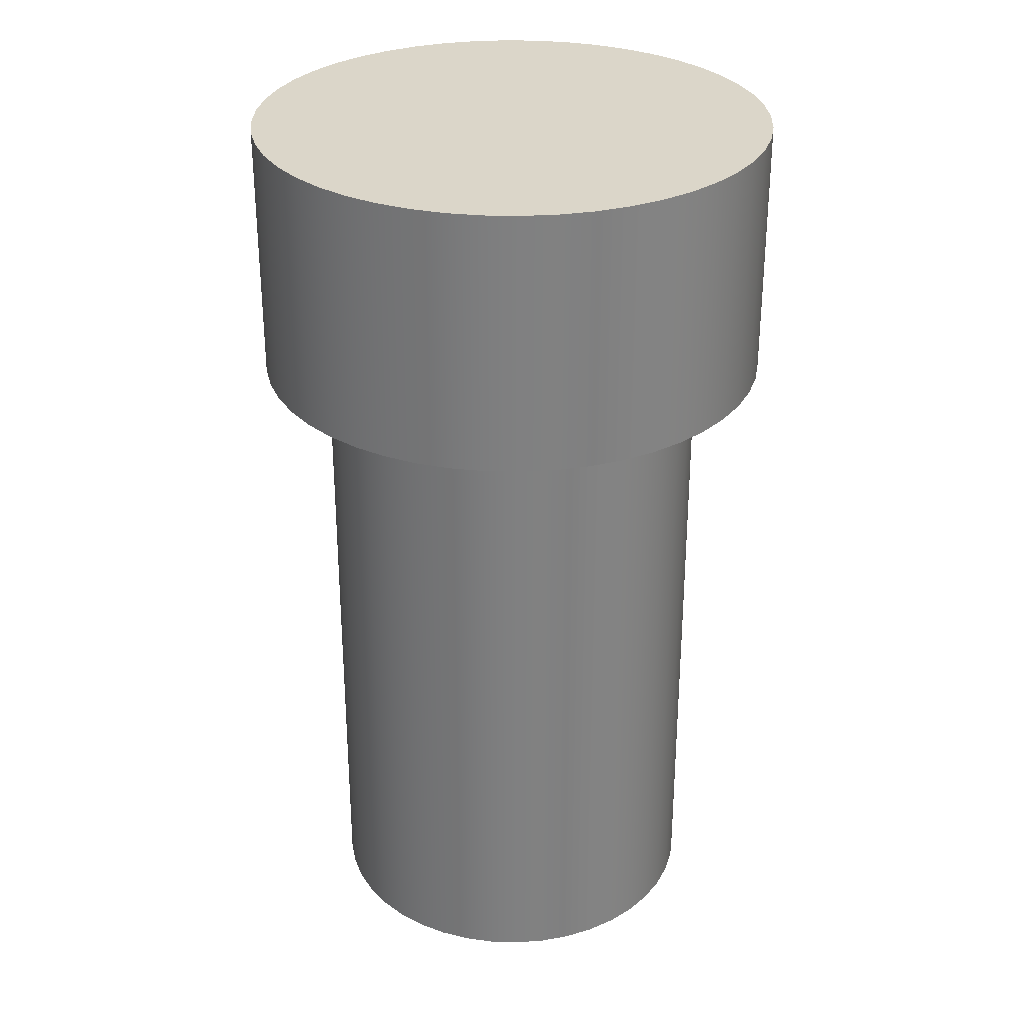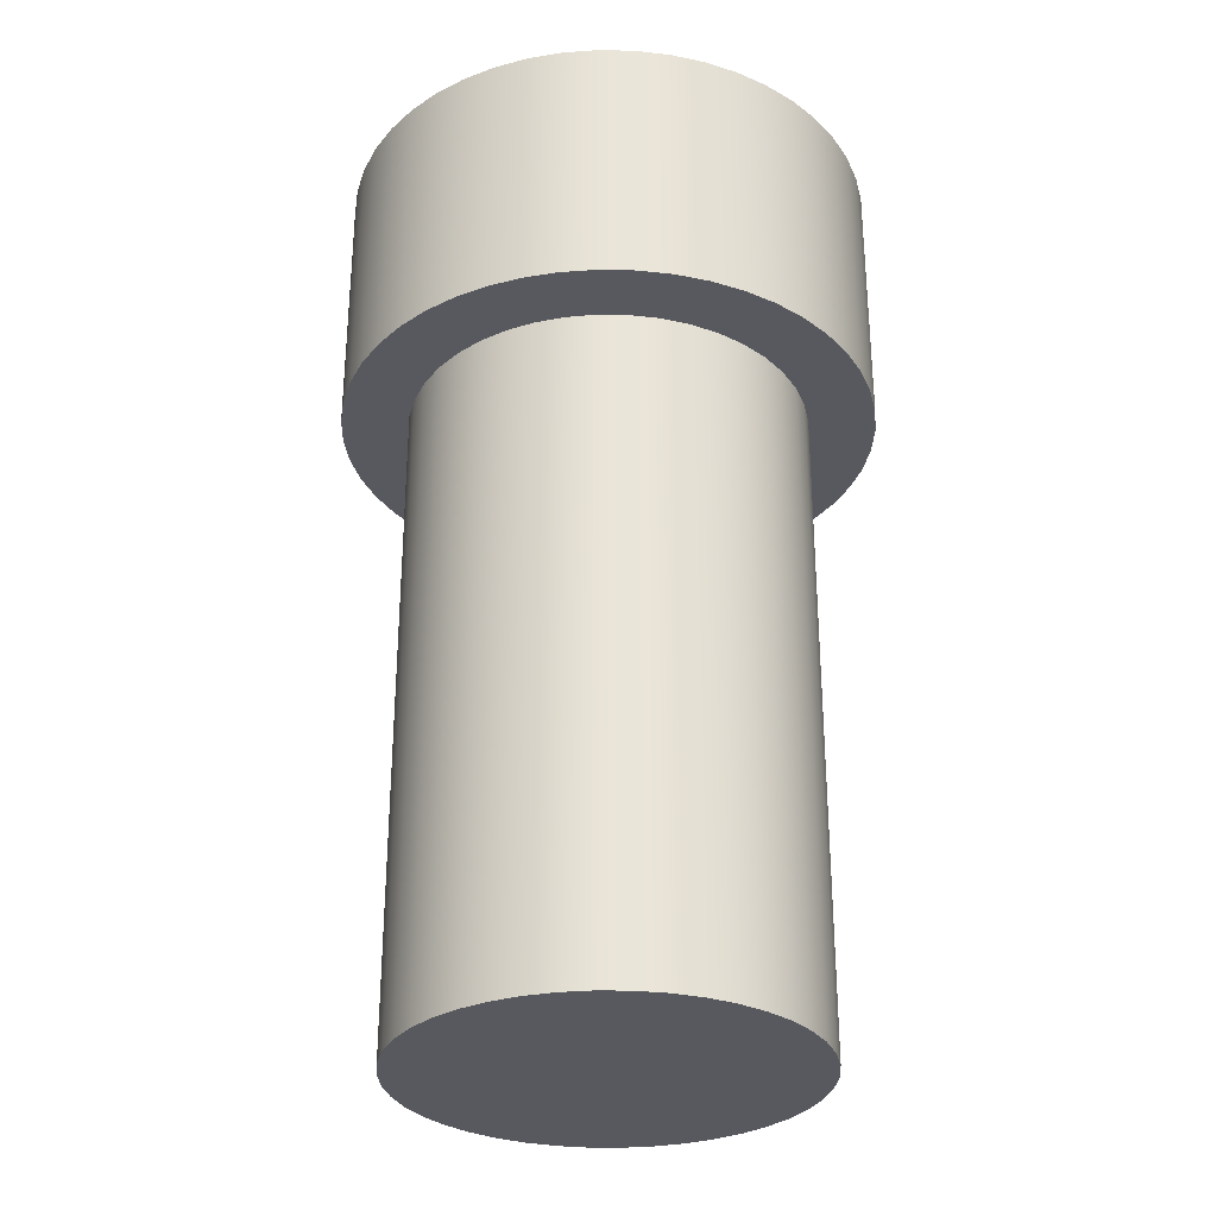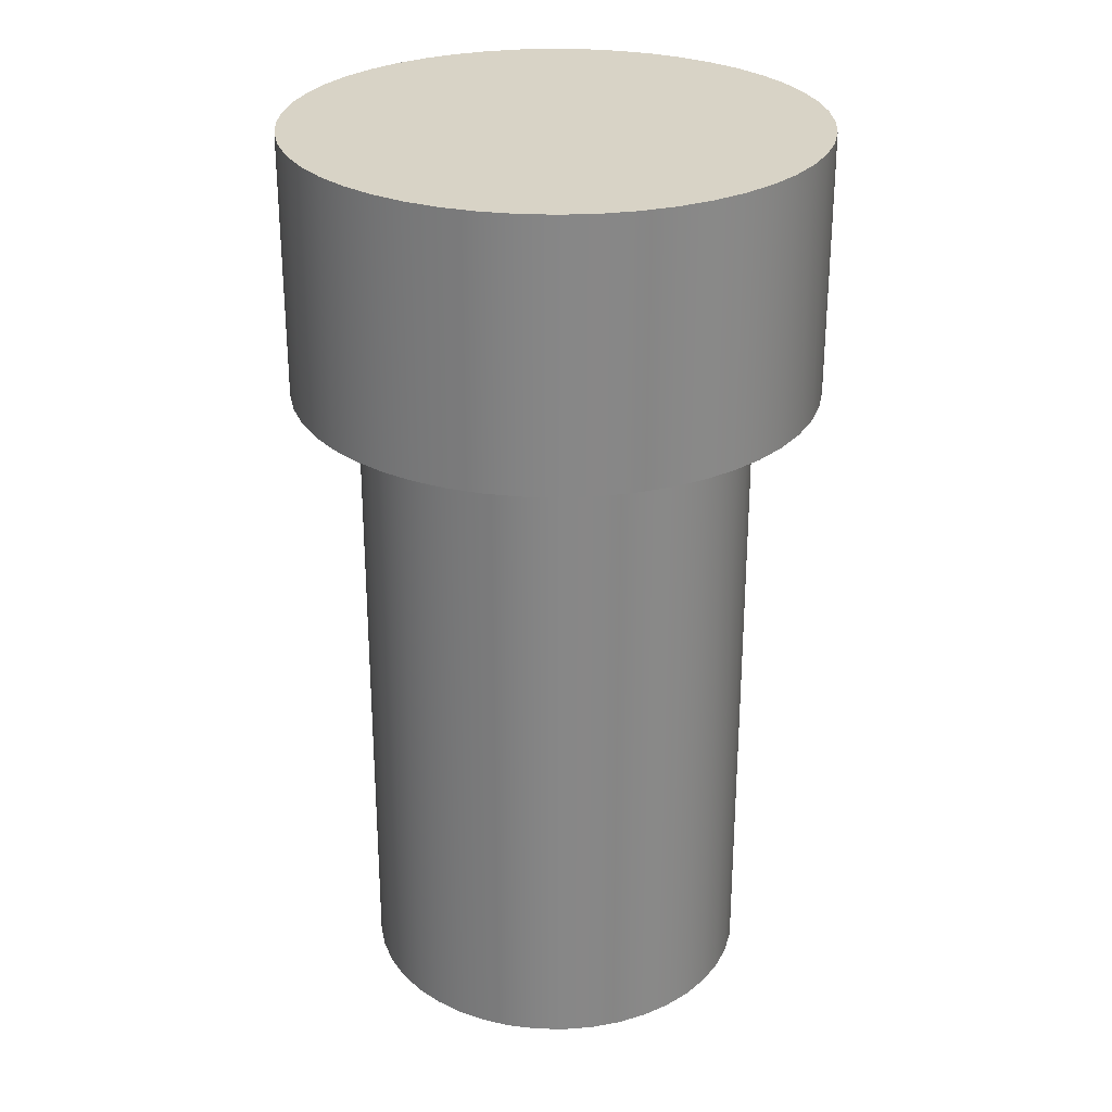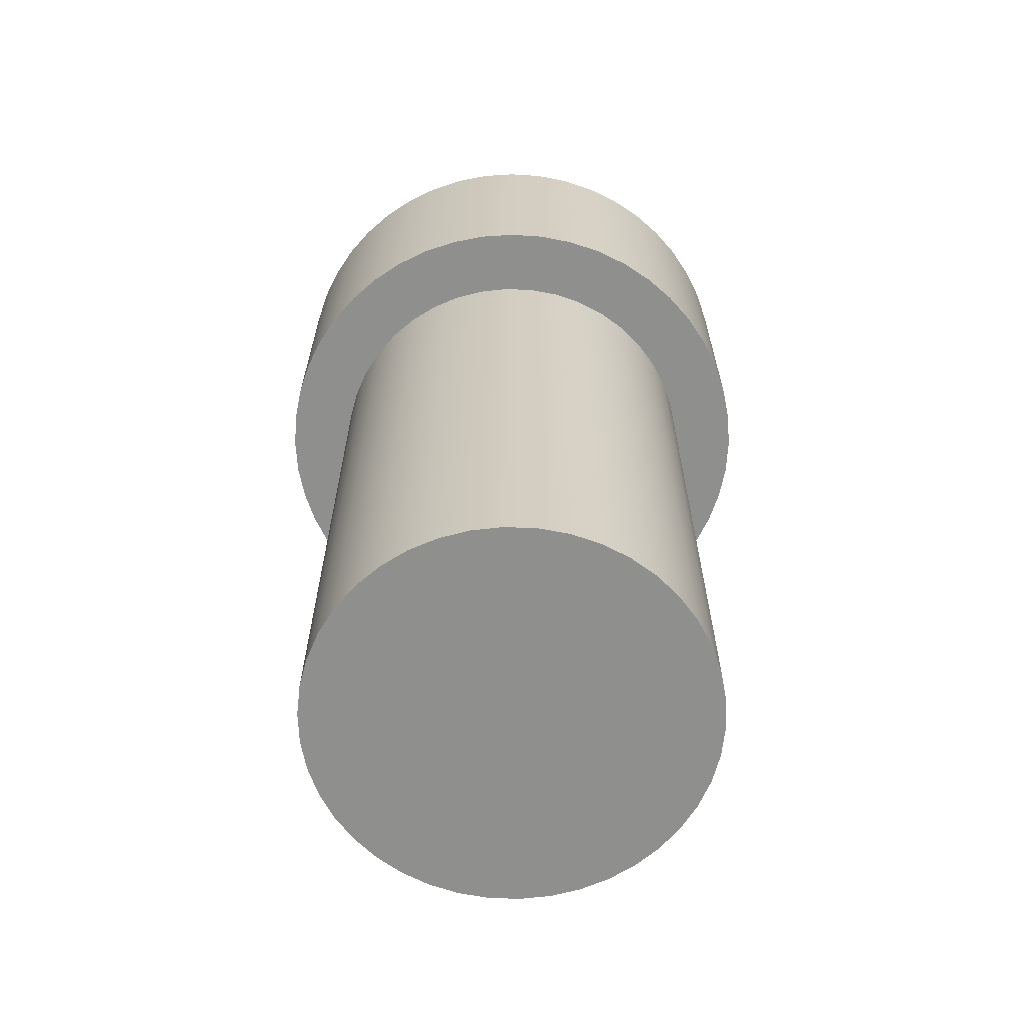
<metadata>
{"format":"obj","ext":"obj","renderer":"f3d","projection":"perspective","resolution":1024,"background":"white","views":[{"elev":30.1,"azim":-31.7,"up":"+Y"},{"elev":-30.3,"azim":24.6,"up":"+Y"},{"elev":27.8,"azim":-15.6,"up":"+Y"},{"elev":-65.3,"azim":-105.0,"up":"+Y"}]}
</metadata>
<code>
v -0.15 -0.5 -1.837e-17
v -0.1483 -0.5 0.02236
v -0.1433 -0.5 0.04421
v -0.1351 -0.5 0.06508
v -0.1239 -0.5 0.0845
v -0.11 -0.5 0.102
v -0.09352 -0.5 0.1173
v -0.075 -0.5 0.1299
v -0.0548 -0.5 0.1396
v -0.03338 -0.5 0.1462
v -0.01121 -0.5 0.1496
v 0.01121 -0.5 0.1496
v 0.03338 -0.5 0.1462
v 0.0548 -0.5 0.1396
v 0.075 -0.5 0.1299
v 0.09352 -0.5 0.1173
v 0.11 -0.5 0.102
v 0.1239 -0.5 0.0845
v 0.1351 -0.5 0.06508
v 0.1433 -0.5 0.04421
v 0.1483 -0.5 0.02236
v 0.15 -0.5 0
v 0.1483 -0.5 -0.02236
v 0.1433 -0.5 -0.04421
v 0.1351 -0.5 -0.06508
v 0.1239 -0.5 -0.0845
v 0.11 -0.5 -0.102
v 0.09352 -0.5 -0.1173
v 0.075 -0.5 -0.1299
v 0.0548 -0.5 -0.1396
v 0.03338 -0.5 -0.1462
v 0.01121 -0.5 -0.1496
v -0.01121 -0.5 -0.1496
v -0.03338 -0.5 -0.1462
v -0.0548 -0.5 -0.1396
v -0.075 -0.5 -0.1299
v -0.09352 -0.5 -0.1173
v -0.11 -0.5 -0.102
v -0.1239 -0.5 -0.0845
v -0.1351 -0.5 -0.06508
v -0.1433 -0.5 -0.04421
v -0.1483 -0.5 -0.02236
v -0.15 0 -1.837e-17
v -0.1483 0 -0.02236
v -0.1433 0 -0.04421
v -0.1351 0 -0.06508
v -0.1239 0 -0.0845
v -0.11 0 -0.102
v -0.09352 0 -0.1173
v -0.075 0 -0.1299
v -0.0548 0 -0.1396
v -0.03338 0 -0.1462
v -0.01121 0 -0.1496
v 0.01121 0 -0.1496
v 0.03338 0 -0.1462
v 0.0548 0 -0.1396
v 0.075 0 -0.1299
v 0.09352 0 -0.1173
v 0.11 0 -0.102
v 0.1239 0 -0.0845
v 0.1351 0 -0.06508
v 0.1433 0 -0.04421
v 0.1483 0 -0.02236
v 0.15 0 0
v 0.1483 0 0.02236
v 0.1433 0 0.04421
v 0.1351 0 0.06508
v 0.1239 0 0.0845
v 0.11 0 0.102
v 0.09352 0 0.1173
v 0.075 0 0.1299
v 0.0548 0 0.1396
v 0.03338 0 0.1462
v 0.01121 0 0.1496
v -0.01121 0 0.1496
v -0.03338 0 0.1462
v -0.0548 0 0.1396
v -0.075 0 0.1299
v -0.09352 0 0.1173
v -0.11 0 0.102
v -0.1239 0 0.0845
v -0.1351 0 0.06508
v -0.1433 0 0.04421
v -0.1483 0 0.02236
v -0.15 0 -1.837e-17
v -0.15 -0.5 -1.837e-17
v -0.15 -0.5 -1.837e-17
v -0.1483 -0.5 -0.02236
v -0.1433 -0.5 -0.04421
v -0.1351 -0.5 -0.06508
v -0.1239 -0.5 -0.0845
v -0.11 -0.5 -0.102
v -0.09352 -0.5 -0.1173
v -0.075 -0.5 -0.1299
v -0.0548 -0.5 -0.1396
v -0.03338 -0.5 -0.1462
v -0.01121 -0.5 -0.1496
v 0.01121 -0.5 -0.1496
v 0.03338 -0.5 -0.1462
v 0.0548 -0.5 -0.1396
v 0.075 -0.5 -0.1299
v 0.09352 -0.5 -0.1173
v 0.11 -0.5 -0.102
v 0.1239 -0.5 -0.0845
v 0.1351 -0.5 -0.06508
v 0.1433 -0.5 -0.04421
v 0.1483 -0.5 -0.02236
v 0.15 -0.5 0
v 0.1483 -0.5 0.02236
v 0.1433 -0.5 0.04421
v 0.1351 -0.5 0.06508
v 0.1239 -0.5 0.0845
v 0.11 -0.5 0.102
v 0.09352 -0.5 0.1173
v 0.075 -0.5 0.1299
v 0.0548 -0.5 0.1396
v 0.03338 -0.5 0.1462
v 0.01121 -0.5 0.1496
v -0.01121 -0.5 0.1496
v -0.03338 -0.5 0.1462
v -0.0548 -0.5 0.1396
v -0.075 -0.5 0.1299
v -0.09352 -0.5 0.1173
v -0.11 -0.5 0.102
v -0.1239 -0.5 0.0845
v -0.1351 -0.5 0.06508
v -0.1433 -0.5 0.04421
v -0.1483 -0.5 0.02236
v -0.2 0.2 2.449e-17
v -0.1983 0.2 -0.02611
v -0.1932 0.2 -0.05176
v -0.1848 0.2 -0.07654
v -0.1732 0.2 -0.1
v -0.1587 0.2 -0.1218
v -0.1414 0.2 -0.1414
v -0.1218 0.2 -0.1587
v -0.1 0.2 -0.1732
v -0.07654 0.2 -0.1848
v -0.05176 0.2 -0.1932
v -0.02611 0.2 -0.1983
v 1.225e-17 0.2 -0.2
v 0.02611 0.2 -0.1983
v 0.05176 0.2 -0.1932
v 0.07654 0.2 -0.1848
v 0.1 0.2 -0.1732
v 0.1218 0.2 -0.1587
v 0.1414 0.2 -0.1414
v 0.1587 0.2 -0.1218
v 0.1732 0.2 -0.1
v 0.1848 0.2 -0.07654
v 0.1932 0.2 -0.05176
v 0.1983 0.2 -0.02611
v 0.2 0.2 0
v 0.1983 0.2 0.02611
v 0.1932 0.2 0.05176
v 0.1848 0.2 0.07654
v 0.1732 0.2 0.1
v 0.1587 0.2 0.1218
v 0.1414 0.2 0.1414
v 0.1218 0.2 0.1587
v 0.1 0.2 0.1732
v 0.07654 0.2 0.1848
v 0.05176 0.2 0.1932
v 0.02611 0.2 0.1983
v 1.225e-17 0.2 0.2
v -0.02611 0.2 0.1983
v -0.05176 0.2 0.1932
v -0.07654 0.2 0.1848
v -0.1 0.2 0.1732
v -0.1218 0.2 0.1587
v -0.1414 0.2 0.1414
v -0.1587 0.2 0.1218
v -0.1732 0.2 0.1
v -0.1848 0.2 0.07654
v -0.1932 0.2 0.05176
v -0.1983 0.2 0.02611
v -0.2 0 2.449e-17
v -0.1983 0 0.02611
v -0.1932 0 0.05176
v -0.1848 0 0.07654
v -0.1732 0 0.1
v -0.1587 0 0.1218
v -0.1414 0 0.1414
v -0.1218 0 0.1587
v -0.1 0 0.1732
v -0.07654 0 0.1848
v -0.05176 0 0.1932
v -0.02611 0 0.1983
v 1.225e-17 0 0.2
v 0.02611 0 0.1983
v 0.05176 0 0.1932
v 0.07654 0 0.1848
v 0.1 0 0.1732
v 0.1218 0 0.1587
v 0.1414 0 0.1414
v 0.1587 0 0.1218
v 0.1732 0 0.1
v 0.1848 0 0.07654
v 0.1932 0 0.05176
v 0.1983 0 0.02611
v 0.2 0 0
v 0.1983 0 -0.02611
v 0.1932 0 -0.05176
v 0.1848 0 -0.07654
v 0.1732 0 -0.1
v 0.1587 0 -0.1218
v 0.1414 0 -0.1414
v 0.1218 0 -0.1587
v 0.1 0 -0.1732
v 0.07654 0 -0.1848
v 0.05176 0 -0.1932
v 0.02611 0 -0.1983
v 1.225e-17 0 -0.2
v -0.02611 0 -0.1983
v -0.05176 0 -0.1932
v -0.07654 0 -0.1848
v -0.1 0 -0.1732
v -0.1218 0 -0.1587
v -0.1414 0 -0.1414
v -0.1587 0 -0.1218
v -0.1732 0 -0.1
v -0.1848 0 -0.07654
v -0.1932 0 -0.05176
v -0.1983 0 -0.02611
v -0.2 0 2.449e-17
v -0.2 0.2 2.449e-17
v -0.2 0.2 2.449e-17
v -0.1983 0.2 0.02611
v -0.1932 0.2 0.05176
v -0.1848 0.2 0.07654
v -0.1732 0.2 0.1
v -0.1587 0.2 0.1218
v -0.1414 0.2 0.1414
v -0.1218 0.2 0.1587
v -0.1 0.2 0.1732
v -0.07654 0.2 0.1848
v -0.05176 0.2 0.1932
v -0.02611 0.2 0.1983
v 1.225e-17 0.2 0.2
v 0.02611 0.2 0.1983
v 0.05176 0.2 0.1932
v 0.07654 0.2 0.1848
v 0.1 0.2 0.1732
v 0.1218 0.2 0.1587
v 0.1414 0.2 0.1414
v 0.1587 0.2 0.1218
v 0.1732 0.2 0.1
v 0.1848 0.2 0.07654
v 0.1932 0.2 0.05176
v 0.1983 0.2 0.02611
v 0.2 0.2 0
v 0.1983 0.2 -0.02611
v 0.1932 0.2 -0.05176
v 0.1848 0.2 -0.07654
v 0.1732 0.2 -0.1
v 0.1587 0.2 -0.1218
v 0.1414 0.2 -0.1414
v 0.1218 0.2 -0.1587
v 0.1 0.2 -0.1732
v 0.07654 0.2 -0.1848
v 0.05176 0.2 -0.1932
v 0.02611 0.2 -0.1983
v 1.225e-17 0.2 -0.2
v -0.02611 0.2 -0.1983
v -0.05176 0.2 -0.1932
v -0.07654 0.2 -0.1848
v -0.1 0.2 -0.1732
v -0.1218 0.2 -0.1587
v -0.1414 0.2 -0.1414
v -0.1587 0.2 -0.1218
v -0.1732 0.2 -0.1
v -0.1848 0.2 -0.07654
v -0.1932 0.2 -0.05176
v -0.1983 0.2 -0.02611
v -0.15 0 -1.837e-17
v -0.1483 0 0.02236
v -0.1433 0 0.04421
v -0.1351 0 0.06508
v -0.1239 0 0.0845
v -0.11 0 0.102
v -0.09352 0 0.1173
v -0.075 0 0.1299
v -0.0548 0 0.1396
v -0.03338 0 0.1462
v -0.01121 0 0.1496
v 0.01121 0 0.1496
v 0.03338 0 0.1462
v 0.0548 0 0.1396
v 0.075 0 0.1299
v 0.09352 0 0.1173
v 0.11 0 0.102
v 0.1239 0 0.0845
v 0.1351 0 0.06508
v 0.1433 0 0.04421
v 0.1483 0 0.02236
v 0.15 0 0
v 0.1483 0 -0.02236
v 0.1433 0 -0.04421
v 0.1351 0 -0.06508
v 0.1239 0 -0.0845
v 0.11 0 -0.102
v 0.09352 0 -0.1173
v 0.075 0 -0.1299
v 0.0548 0 -0.1396
v 0.03338 0 -0.1462
v 0.01121 0 -0.1496
v -0.01121 0 -0.1496
v -0.03338 0 -0.1462
v -0.0548 0 -0.1396
v -0.075 0 -0.1299
v -0.09352 0 -0.1173
v -0.11 0 -0.102
v -0.1239 0 -0.0845
v -0.1351 0 -0.06508
v -0.1433 0 -0.04421
v -0.1483 0 -0.02236
v -0.2 0 2.449e-17
v -0.1983 0 -0.02611
v -0.1932 0 -0.05176
v -0.1848 0 -0.07654
v -0.1732 0 -0.1
v -0.1587 0 -0.1218
v -0.1414 0 -0.1414
v -0.1218 0 -0.1587
v -0.1 0 -0.1732
v -0.07654 0 -0.1848
v -0.05176 0 -0.1932
v -0.02611 0 -0.1983
v 1.225e-17 0 -0.2
v 0.02611 0 -0.1983
v 0.05176 0 -0.1932
v 0.07654 0 -0.1848
v 0.1 0 -0.1732
v 0.1218 0 -0.1587
v 0.1414 0 -0.1414
v 0.1587 0 -0.1218
v 0.1732 0 -0.1
v 0.1848 0 -0.07654
v 0.1932 0 -0.05176
v 0.1983 0 -0.02611
v 0.2 0 0
v 0.1983 0 0.02611
v 0.1932 0 0.05176
v 0.1848 0 0.07654
v 0.1732 0 0.1
v 0.1587 0 0.1218
v 0.1414 0 0.1414
v 0.1218 0 0.1587
v 0.1 0 0.1732
v 0.07654 0 0.1848
v 0.05176 0 0.1932
v 0.02611 0 0.1983
v 1.225e-17 0 0.2
v -0.02611 0 0.1983
v -0.05176 0 0.1932
v -0.07654 0 0.1848
v -0.1 0 0.1732
v -0.1218 0 0.1587
v -0.1414 0 0.1414
v -0.1587 0 0.1218
v -0.1732 0 0.1
v -0.1848 0 0.07654
v -0.1932 0 0.05176
v -0.1983 0 0.02611
g 0a3142e2-e375-11ea-a6ae-54bf646e7e1f
f 2 84 1
f 1 84 85
f 86 43 42
f 42 43 44
f 42 44 45
f 2 3 84
f 84 3 83
f 83 3 4
f 83 4 82
f 82 4 5
f 82 5 81
f 81 5 6
f 81 6 80
f 80 6 7
f 80 7 79
f 79 7 8
f 79 8 78
f 78 8 9
f 78 9 77
f 77 9 10
f 77 10 76
f 76 10 11
f 76 11 75
f 75 11 12
f 75 12 74
f 74 12 13
f 74 13 73
f 73 13 14
f 73 14 72
f 72 14 15
f 72 15 71
f 71 15 16
f 71 16 70
f 70 16 17
f 70 17 69
f 69 17 18
f 69 18 68
f 68 18 19
f 68 19 67
f 67 19 20
f 67 20 66
f 66 20 21
f 66 21 65
f 65 21 22
f 65 22 64
f 64 22 23
f 64 23 63
f 63 23 24
f 63 24 62
f 62 24 25
f 62 25 61
f 61 25 26
f 61 26 60
f 60 26 27
f 60 27 59
f 59 27 28
f 59 28 58
f 58 28 29
f 58 29 57
f 57 29 30
f 57 30 56
f 56 30 31
f 56 31 55
f 55 31 32
f 55 32 54
f 54 32 33
f 54 33 53
f 53 33 34
f 53 34 52
f 52 34 35
f 52 35 51
f 51 35 36
f 51 36 50
f 50 36 37
f 50 37 49
f 49 37 38
f 49 38 48
f 48 38 39
f 48 39 47
f 47 39 40
f 47 40 46
f 46 40 41
f 46 41 45
f 45 41 42
g 0a344fe8-e375-11ea-804d-54bf646e7e1f
f 88 107 87
f 87 107 108
f 87 108 128
f 128 108 109
f 128 109 127
f 127 109 110
f 127 110 126
f 126 110 111
f 126 111 125
f 125 111 112
f 125 112 124
f 124 112 113
f 124 113 123
f 123 113 114
f 123 114 122
f 122 114 115
f 122 115 121
f 121 115 116
f 121 116 120
f 120 116 117
f 120 117 119
f 119 117 118
f 107 88 106
f 106 88 89
f 106 89 105
f 105 89 90
f 105 90 104
f 104 90 91
f 104 91 103
f 103 91 92
f 103 92 102
f 102 92 93
f 102 93 101
f 101 93 94
f 101 94 100
f 100 94 95
f 100 95 99
f 99 95 96
f 99 96 98
f 98 96 97
g 09d3b91c-e375-11ea-81e6-54bf646e7e1f
f 130 224 129
f 129 224 225
f 226 177 176
f 176 177 178
f 176 178 175
f 175 178 179
f 175 179 174
f 174 179 180
f 174 180 173
f 173 180 181
f 173 181 172
f 172 181 182
f 172 182 171
f 171 182 183
f 171 183 170
f 170 183 184
f 170 184 169
f 169 184 185
f 169 185 168
f 168 185 186
f 168 186 167
f 167 186 187
f 167 187 166
f 166 187 188
f 166 188 165
f 165 188 189
f 165 189 164
f 164 189 190
f 164 190 163
f 163 190 191
f 163 191 162
f 162 191 192
f 162 192 161
f 161 192 193
f 161 193 160
f 160 193 194
f 160 194 159
f 159 194 195
f 159 195 158
f 158 195 196
f 158 196 157
f 157 196 197
f 157 197 156
f 156 197 198
f 156 198 155
f 155 198 199
f 155 199 154
f 154 199 200
f 154 200 153
f 153 200 201
f 153 201 152
f 152 201 202
f 152 202 151
f 151 202 203
f 151 203 150
f 150 203 204
f 150 204 149
f 149 204 205
f 149 205 148
f 148 205 206
f 148 206 147
f 147 206 207
f 147 207 146
f 146 207 208
f 146 208 145
f 145 208 209
f 145 209 144
f 144 209 210
f 144 210 143
f 143 210 211
f 143 211 142
f 142 211 212
f 142 212 141
f 141 212 213
f 141 213 140
f 140 213 214
f 140 214 139
f 139 214 215
f 139 215 138
f 138 215 216
f 138 216 137
f 137 216 217
f 137 217 136
f 136 217 218
f 136 218 135
f 135 218 219
f 135 219 134
f 134 219 220
f 134 220 133
f 133 220 221
f 133 221 132
f 132 221 222
f 132 222 131
f 131 222 223
f 131 223 130
f 130 223 224
g 09d6513a-e375-11ea-93cf-54bf646e7e1f
f 228 250 227
f 227 250 251
f 227 251 274
f 274 251 252
f 274 252 273
f 273 252 253
f 273 253 272
f 272 253 254
f 272 254 271
f 271 254 255
f 271 255 270
f 270 255 256
f 270 256 269
f 269 256 257
f 269 257 268
f 268 257 258
f 268 258 267
f 267 258 259
f 267 259 266
f 266 259 260
f 266 260 265
f 265 260 261
f 265 261 264
f 264 261 262
f 264 262 263
f 250 228 249
f 249 228 229
f 249 229 248
f 248 229 230
f 248 230 247
f 247 230 231
f 247 231 246
f 246 231 232
f 246 232 245
f 245 232 233
f 245 233 244
f 244 233 234
f 244 234 243
f 243 234 235
f 243 235 242
f 242 235 236
f 242 236 241
f 241 236 237
f 241 237 240
f 240 237 238
f 240 238 239
g 09d8e94c-e375-11ea-a61f-54bf646e7e1f
f 276 364 275
f 275 364 317
f 275 317 318
f 364 276 363
f 363 276 277
f 363 277 362
f 362 277 278
f 362 278 361
f 361 278 279
f 361 279 360
f 360 279 280
f 360 280 359
f 359 280 281
f 359 281 358
f 358 281 282
f 358 282 357
f 357 282 356
f 356 282 283
f 356 283 355
f 355 283 284
f 355 284 354
f 354 284 285
f 354 285 353
f 353 285 286
f 353 286 352
f 352 286 287
f 352 287 351
f 351 287 288
f 351 288 350
f 350 288 289
f 350 289 349
f 349 289 348
f 348 289 290
f 348 290 347
f 347 290 291
f 347 291 346
f 346 291 292
f 346 292 345
f 345 292 293
f 345 293 344
f 344 293 294
f 344 294 343
f 343 294 295
f 343 295 342
f 342 295 296
f 342 296 341
f 341 296 340
f 340 296 297
f 340 297 339
f 339 297 298
f 339 298 338
f 338 298 299
f 338 299 337
f 337 299 300
f 337 300 336
f 336 300 301
f 336 301 335
f 335 301 302
f 335 302 334
f 334 302 303
f 334 303 333
f 333 303 332
f 332 303 304
f 332 304 331
f 331 304 305
f 331 305 330
f 330 305 306
f 330 306 329
f 329 306 307
f 329 307 328
f 328 307 308
f 328 308 327
f 327 308 309
f 327 309 326
f 326 309 310
f 326 310 325
f 325 310 324
f 324 310 311
f 324 311 323
f 323 311 312
f 323 312 322
f 322 312 313
f 322 313 321
f 321 313 314
f 321 314 320
f 320 314 315
f 320 315 319
f 319 315 316
f 319 316 318
f 318 316 275

</code>
